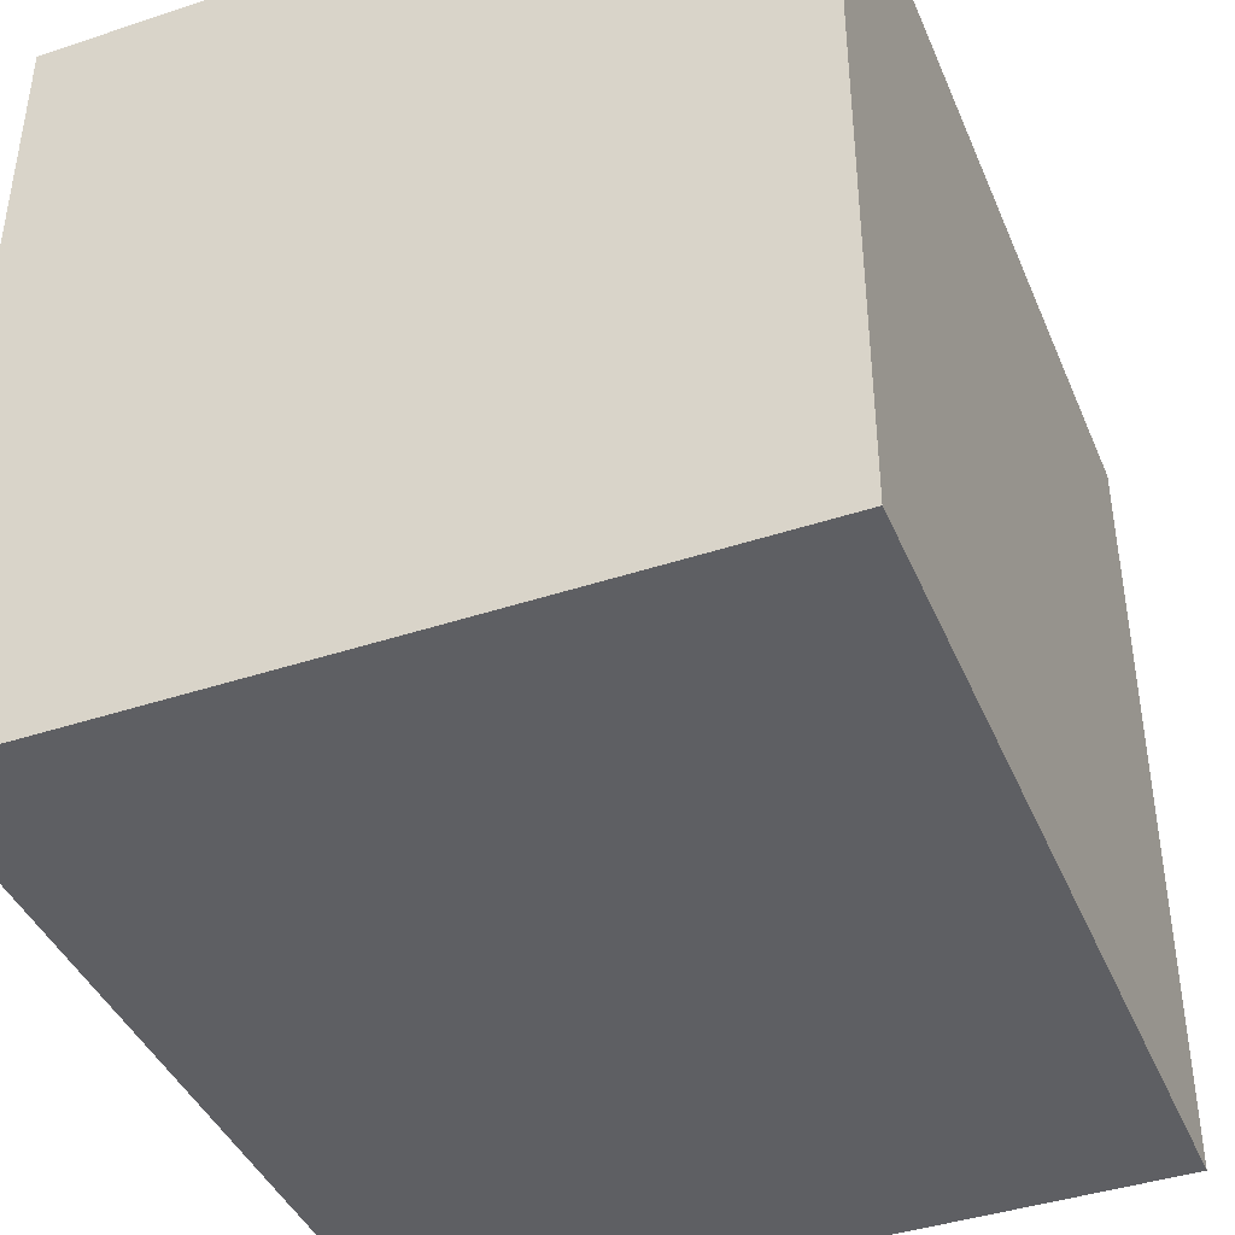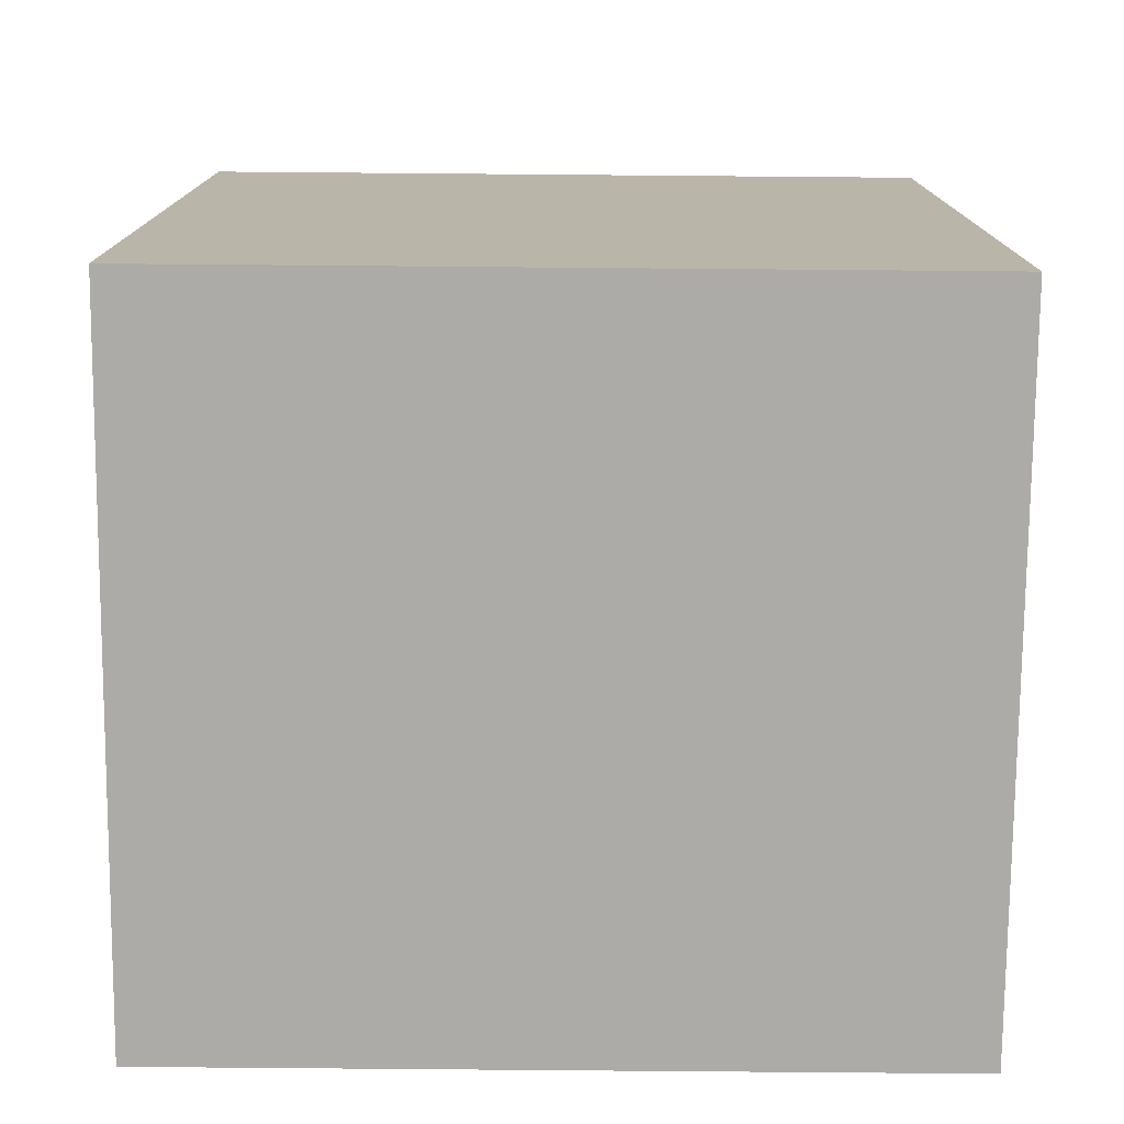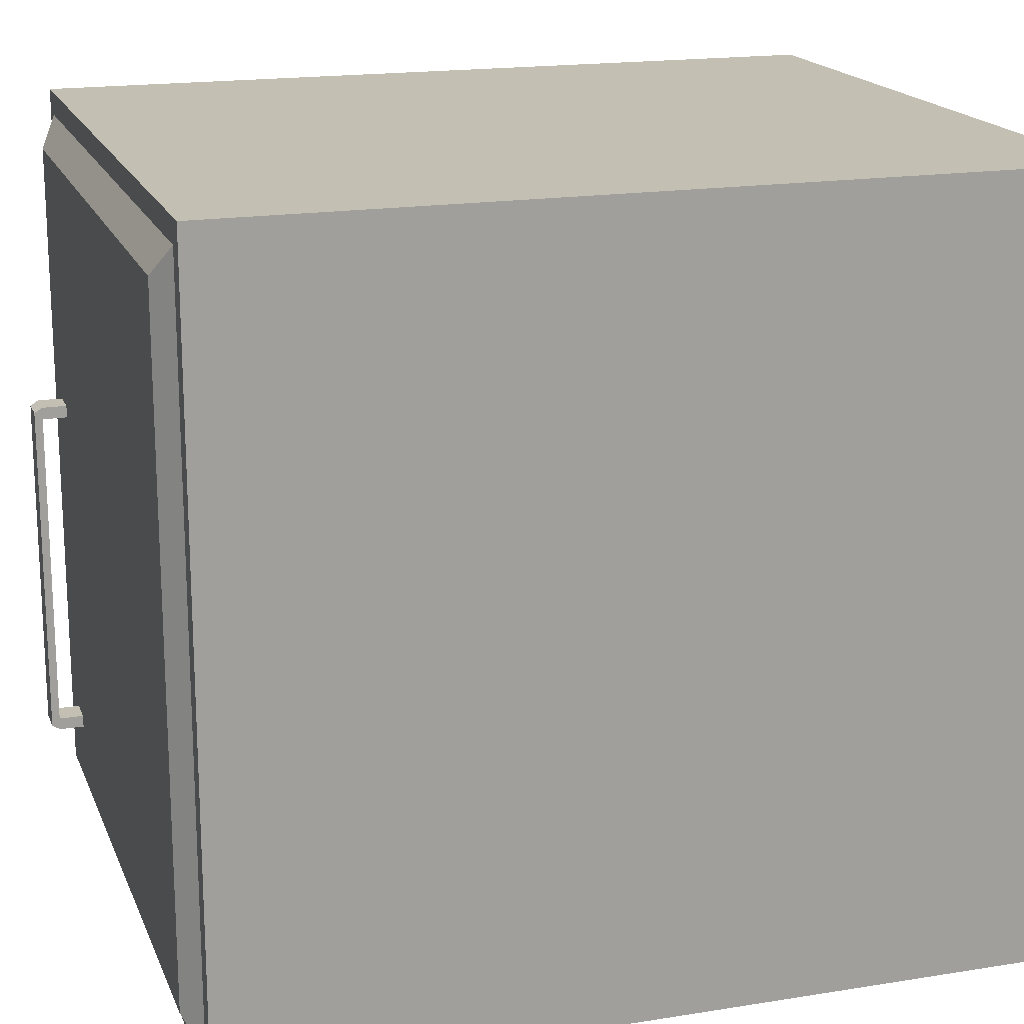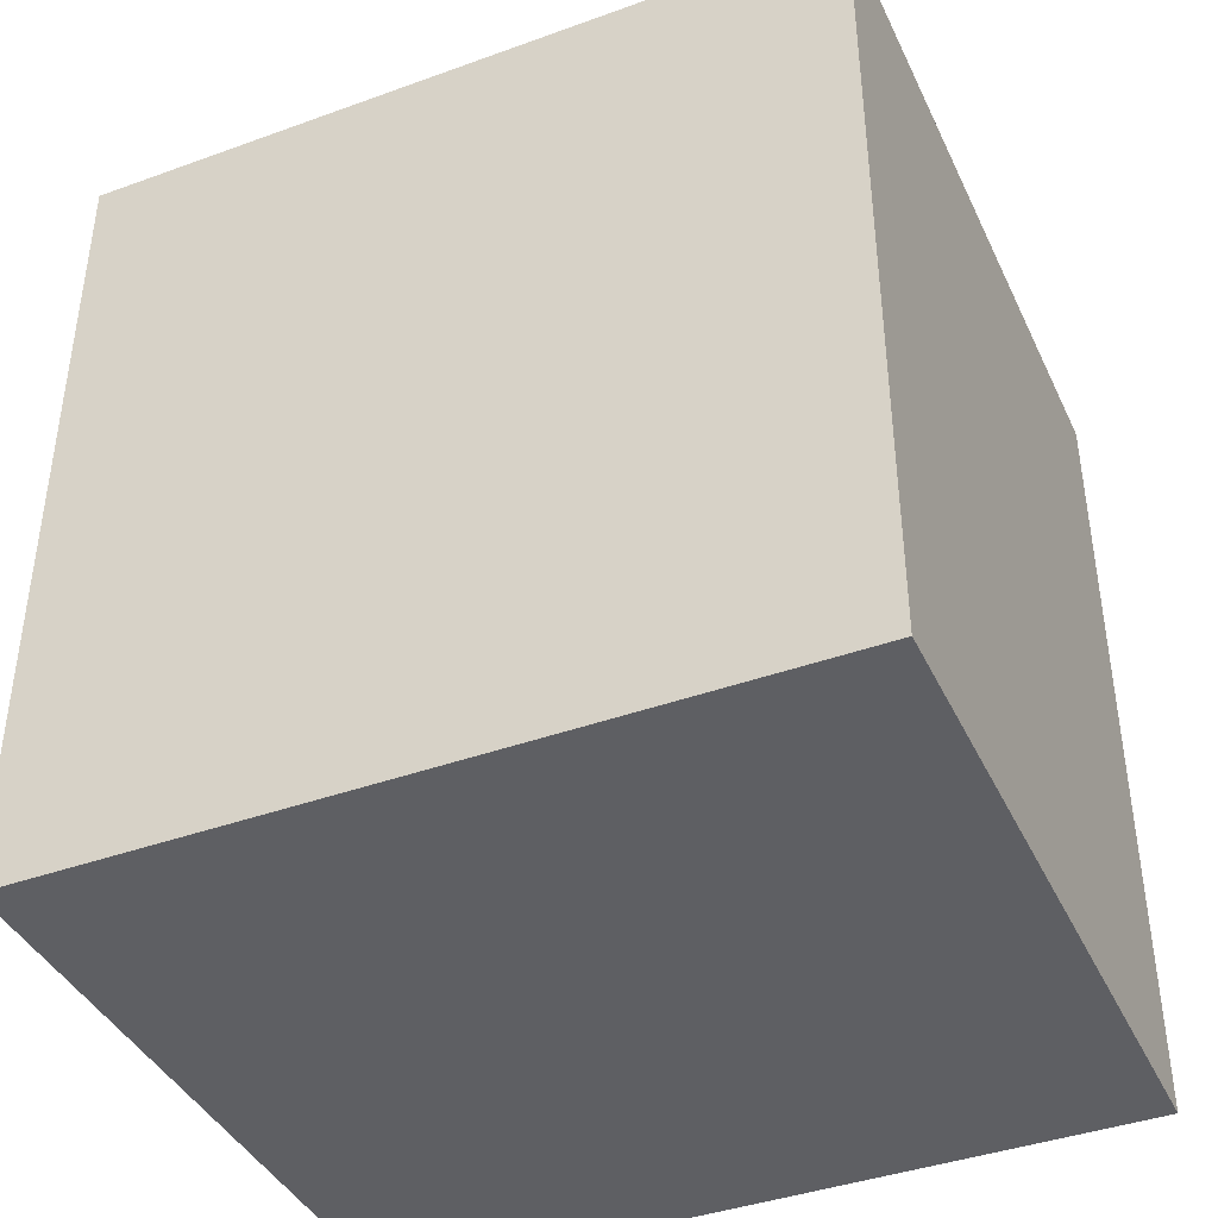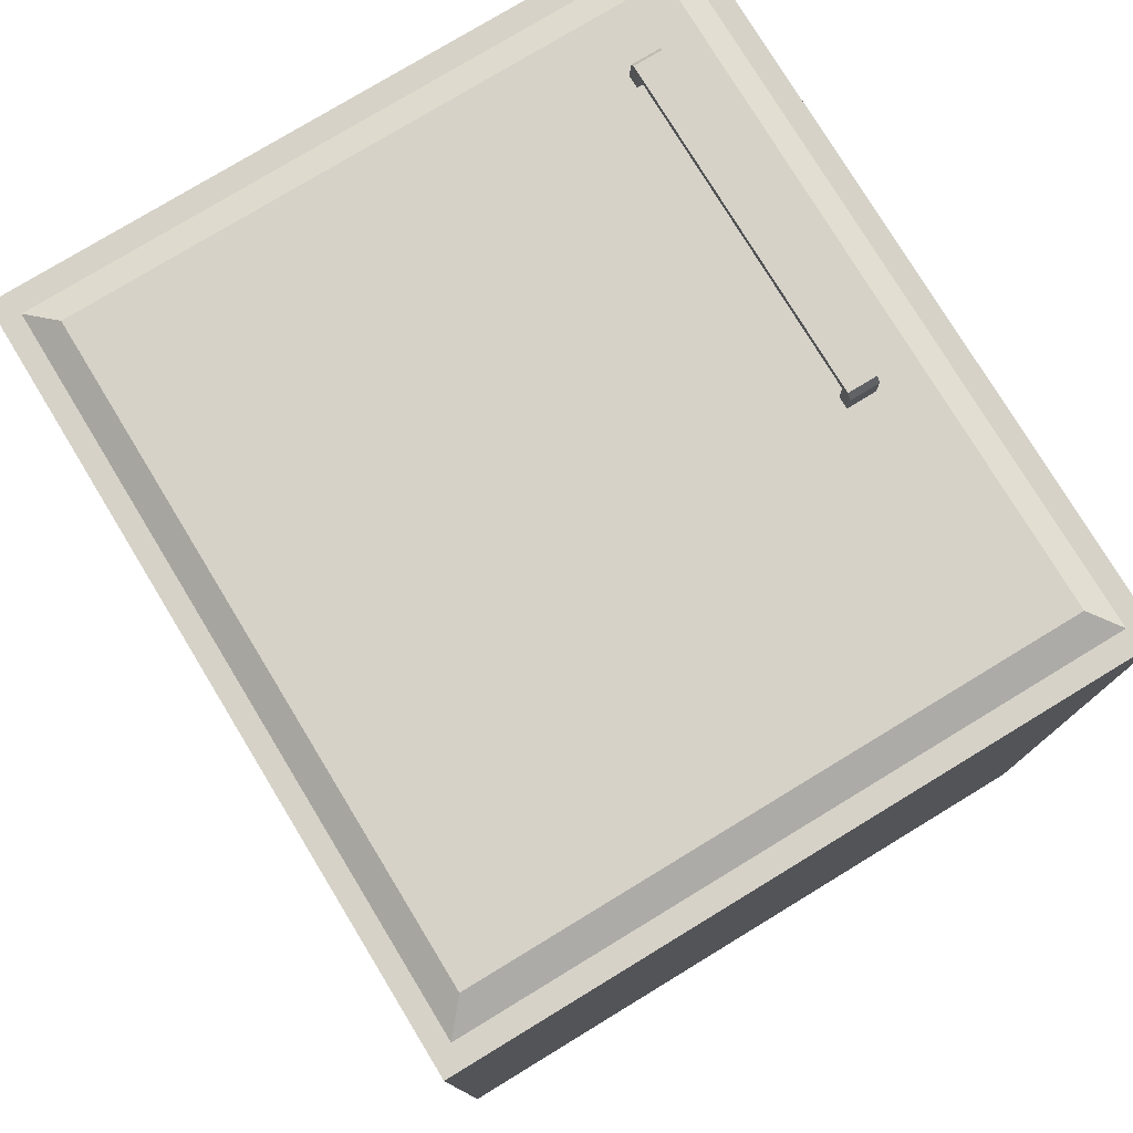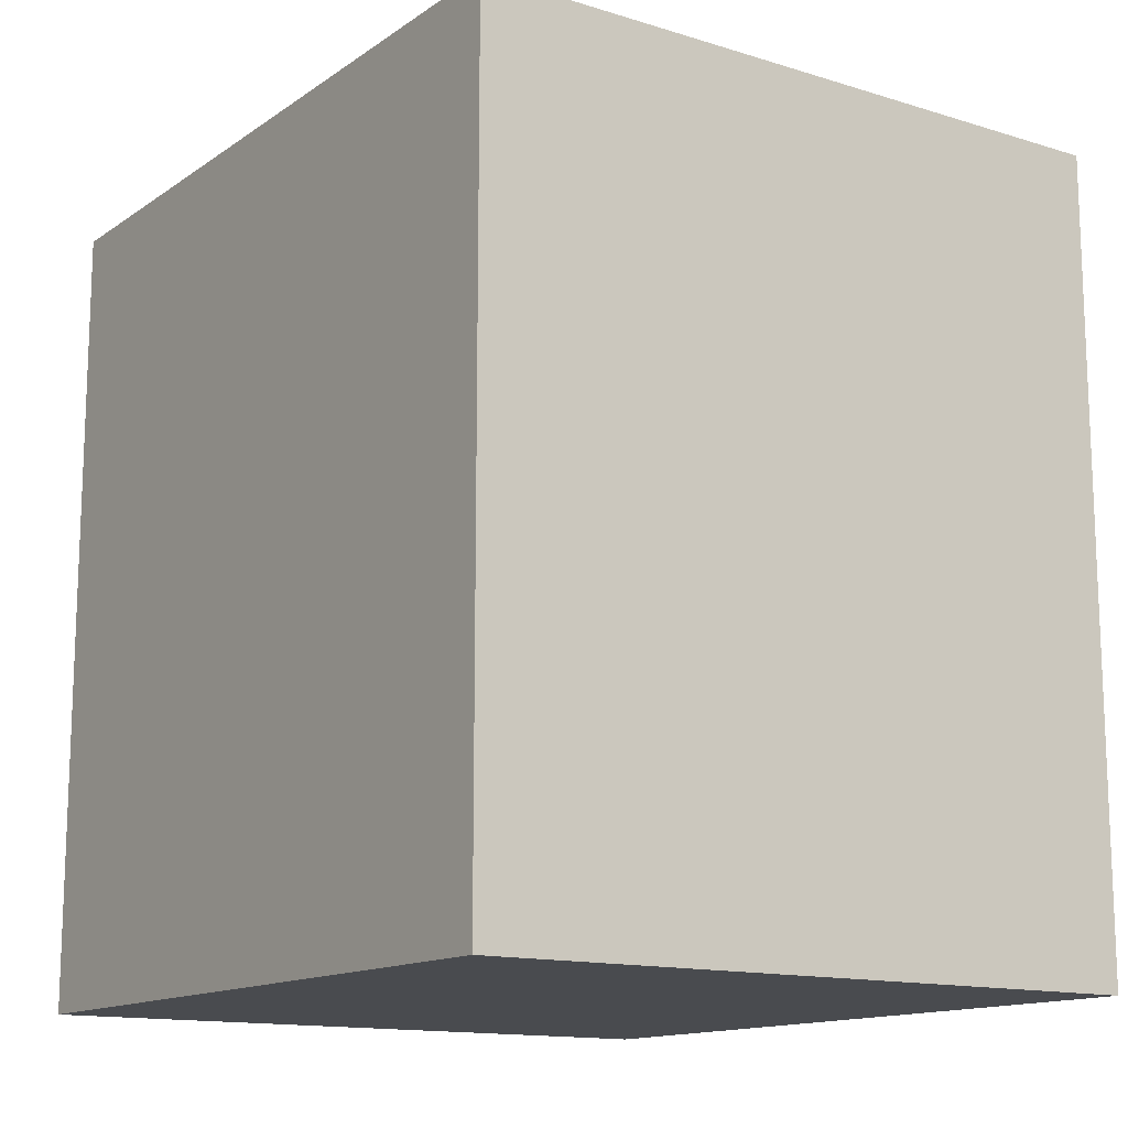
<metadata>
{"format":"obj","ext":"obj","renderer":"f3d","projection":"perspective","resolution":1024,"background":"white","views":[{"elev":-41.8,"azim":-158.2,"up":"+Y"},{"elev":-76.4,"azim":89.5,"up":"+Z"},{"elev":17.9,"azim":72.5,"up":"+Y"},{"elev":-40.8,"azim":113.8,"up":"+Z"},{"elev":77.6,"azim":148.7,"up":"+Z"},{"elev":-13.8,"azim":-34.5,"up":"+Z"}]}
</metadata>
<code>
o Kitchen_CabinetSmall_Cube.074
v 0.4306 0 0.5054
v 0.4306 0 -0.5054
v -0.4306 0 0.5054
v -0.4306 0 -0.5054
v 0.4306 0.9474 0.5054
v 0.4306 0.9474 -0.5054
v -0.4306 0.9474 -0.5054
v -0.4306 0.9474 0.5054
v -0.4053 0.02858 0.5054
v 0.4053 0.02858 0.5054
v -0.4053 0.9189 0.5054
v 0.4053 0.9189 0.5054
v -0.3731 0.06508 0.5259
v 0.3731 0.06508 0.5259
v -0.3731 0.8824 0.5259
v 0.3731 0.8824 0.5259
v -0.2811 0.5748 0.5126
v -0.3172 0.5748 0.5126
v -0.3172 0.5598 0.5126
v -0.2811 0.5598 0.5126
v -0.2811 0.5748 0.5562
v -0.3172 0.5748 0.5562
v -0.3172 0.5598 0.5562
v -0.2811 0.5598 0.5562
v -0.2811 0.5687 0.5661
v -0.3172 0.5687 0.5661
v -0.3172 0.5598 0.5661
v -0.2811 0.5598 0.5661
v -0.2811 0.1421 0.5126
v -0.3172 0.1421 0.5126
v -0.3172 0.157 0.5126
v -0.2811 0.157 0.5126
v -0.2811 0.1421 0.5562
v -0.3172 0.1421 0.5562
v -0.3172 0.157 0.5562
v -0.2811 0.157 0.5562
v -0.2811 0.1481 0.5661
v -0.3172 0.1481 0.5661
v -0.3172 0.157 0.5661
v -0.2811 0.157 0.5661
f 10 3 1
f 8 6 7
f 7 2 4
f 8 4 3
f 6 1 2
f 16 10 12
f 9 8 3
f 12 1 5
f 11 5 8
f 16 13 14
f 15 12 11
f 13 11 9
f 14 9 10
f 3 2 1
f 10 9 3
f 8 5 6
f 7 6 2
f 8 7 4
f 6 5 1
f 16 14 10
f 9 11 8
f 12 10 1
f 11 12 5
f 16 15 13
f 15 16 12
f 13 15 11
f 14 13 9
f 3 4 2
f 25 27 28
f 25 24 21
f 23 18 19
f 24 19 20
f 21 20 17
f 22 17 18
f 26 21 22
f 23 26 22
f 36 28 40
f 40 27 39
f 39 23 35
f 39 37 40
f 36 37 33
f 30 35 31
f 31 36 32
f 32 33 29
f 29 34 30
f 33 38 34
f 35 38 39
f 35 24 36
f 25 26 27
f 25 28 24
f 23 22 18
f 24 23 19
f 21 24 20
f 22 21 17
f 26 25 21
f 23 27 26
f 36 24 28
f 40 28 27
f 39 27 23
f 39 38 37
f 36 40 37
f 30 34 35
f 31 35 36
f 32 36 33
f 29 33 34
f 33 37 38
f 35 34 38
f 35 23 24

</code>
